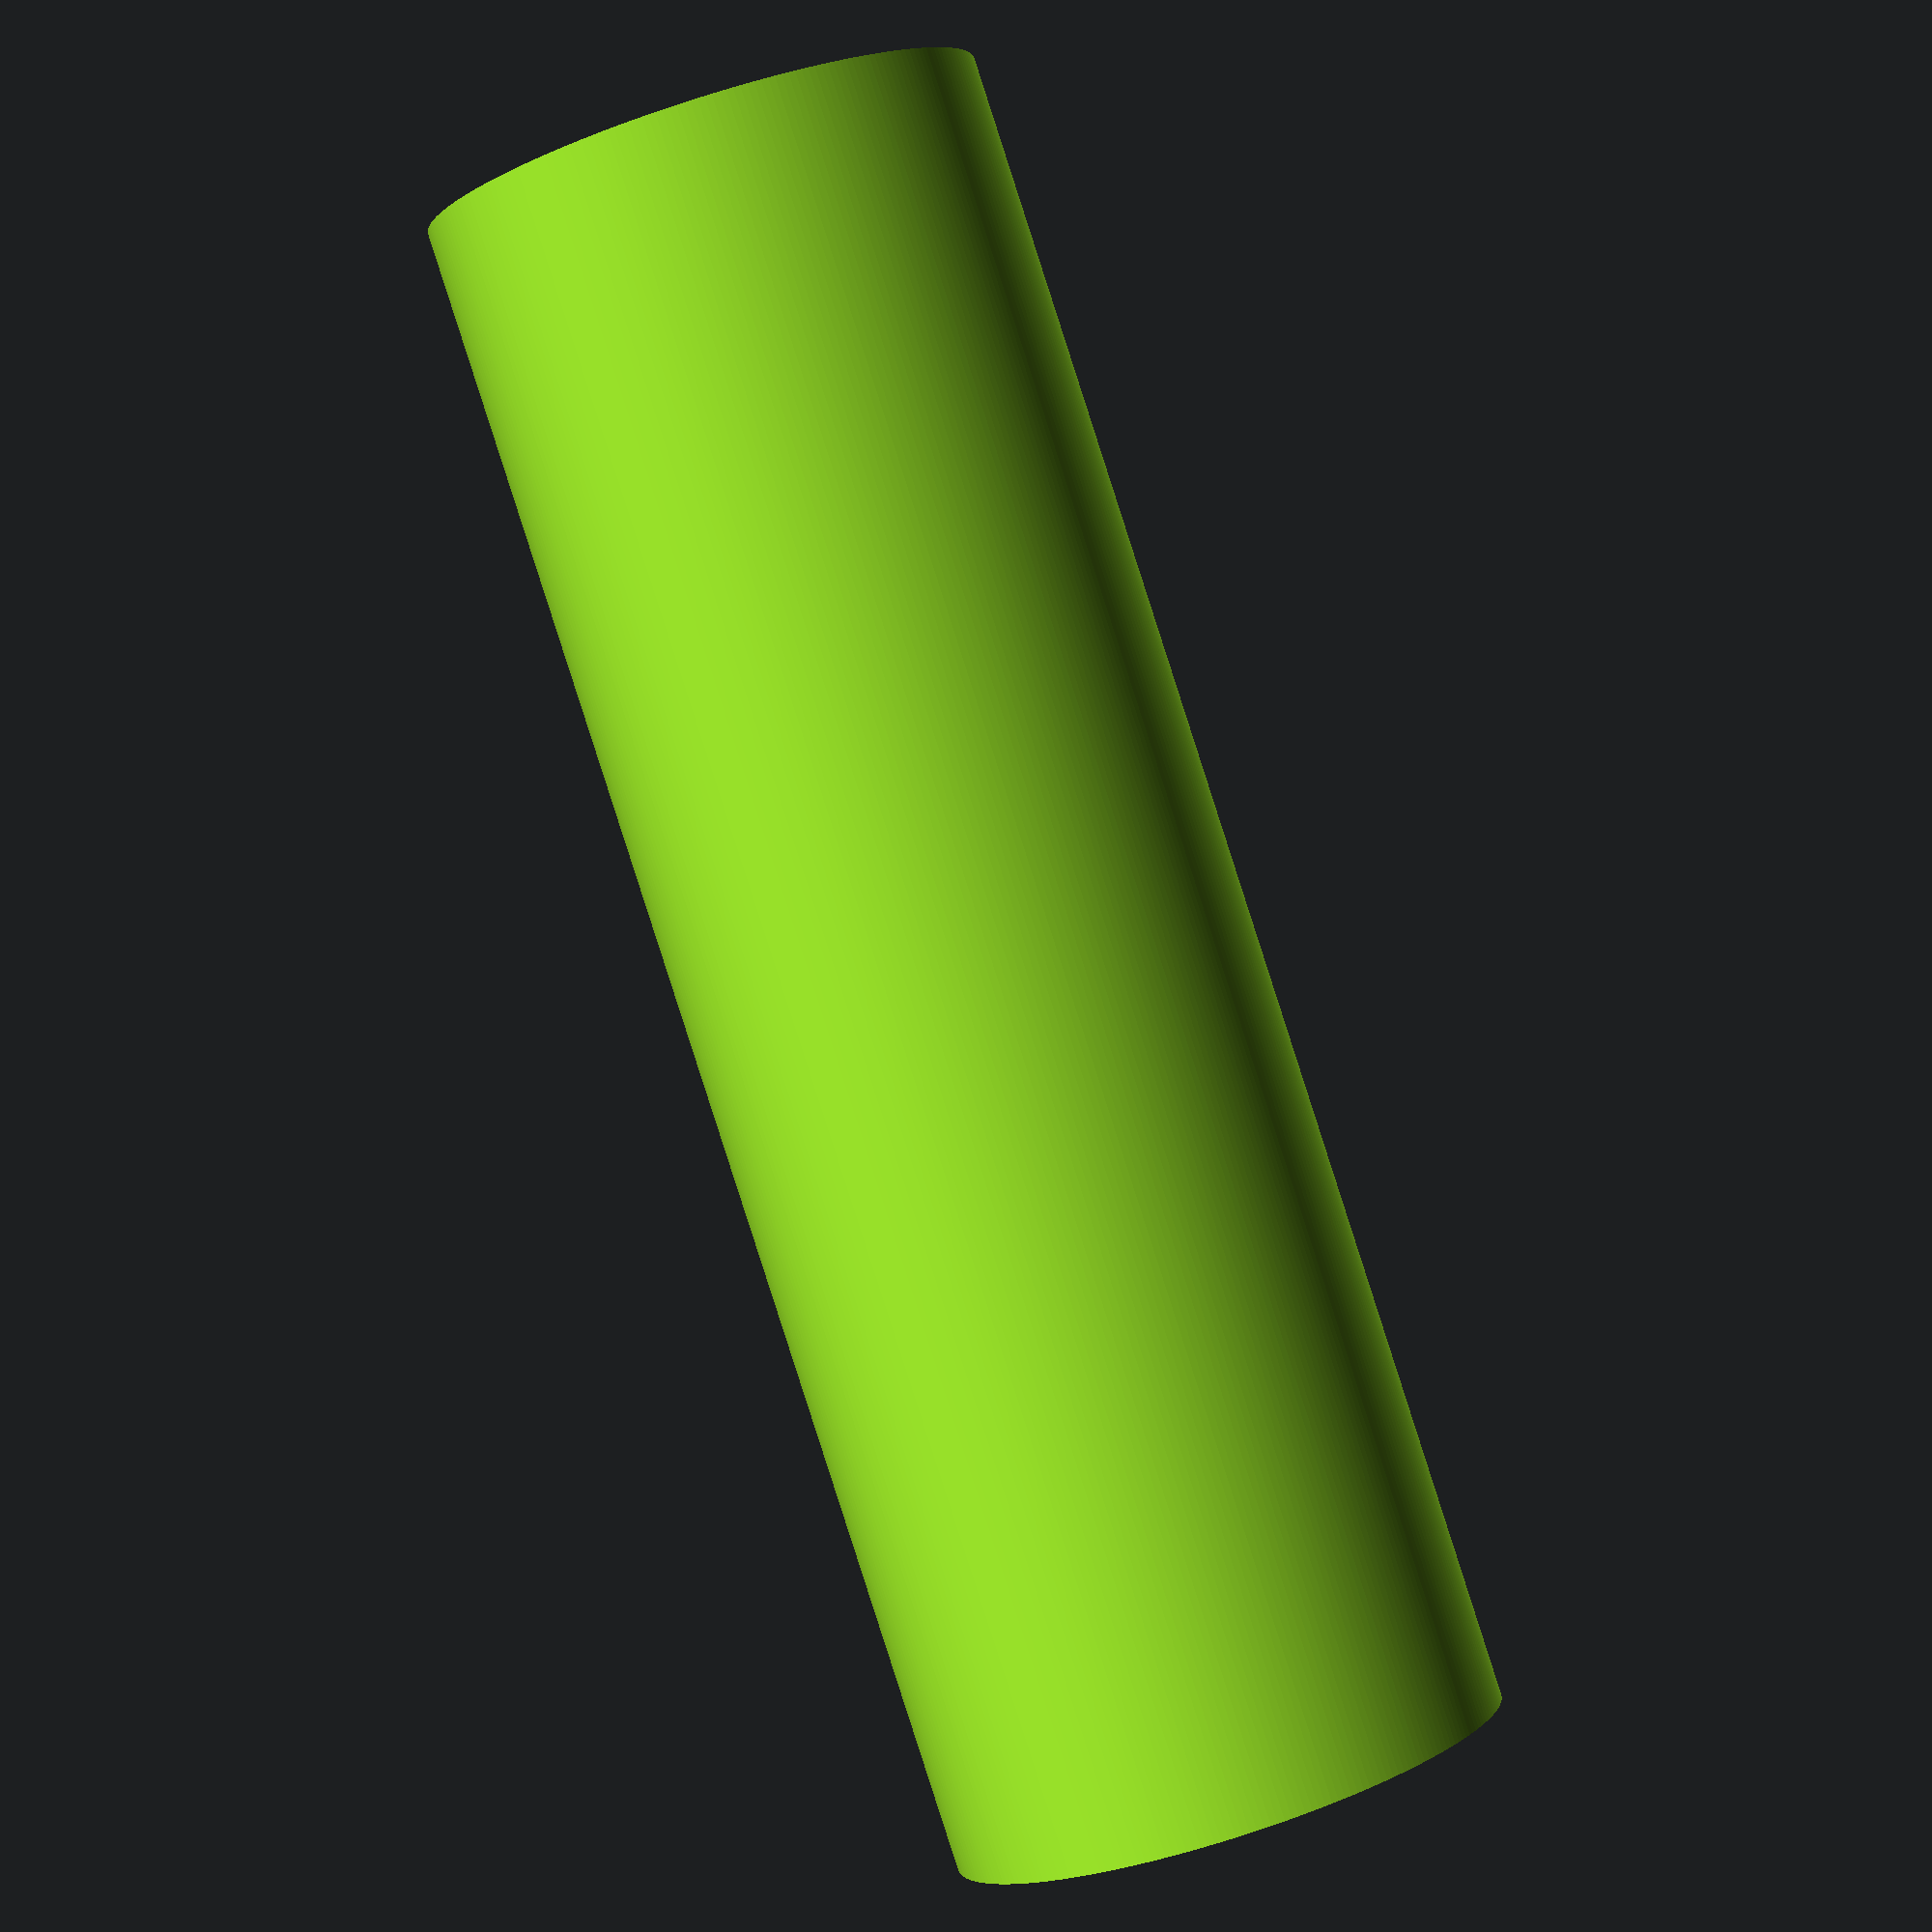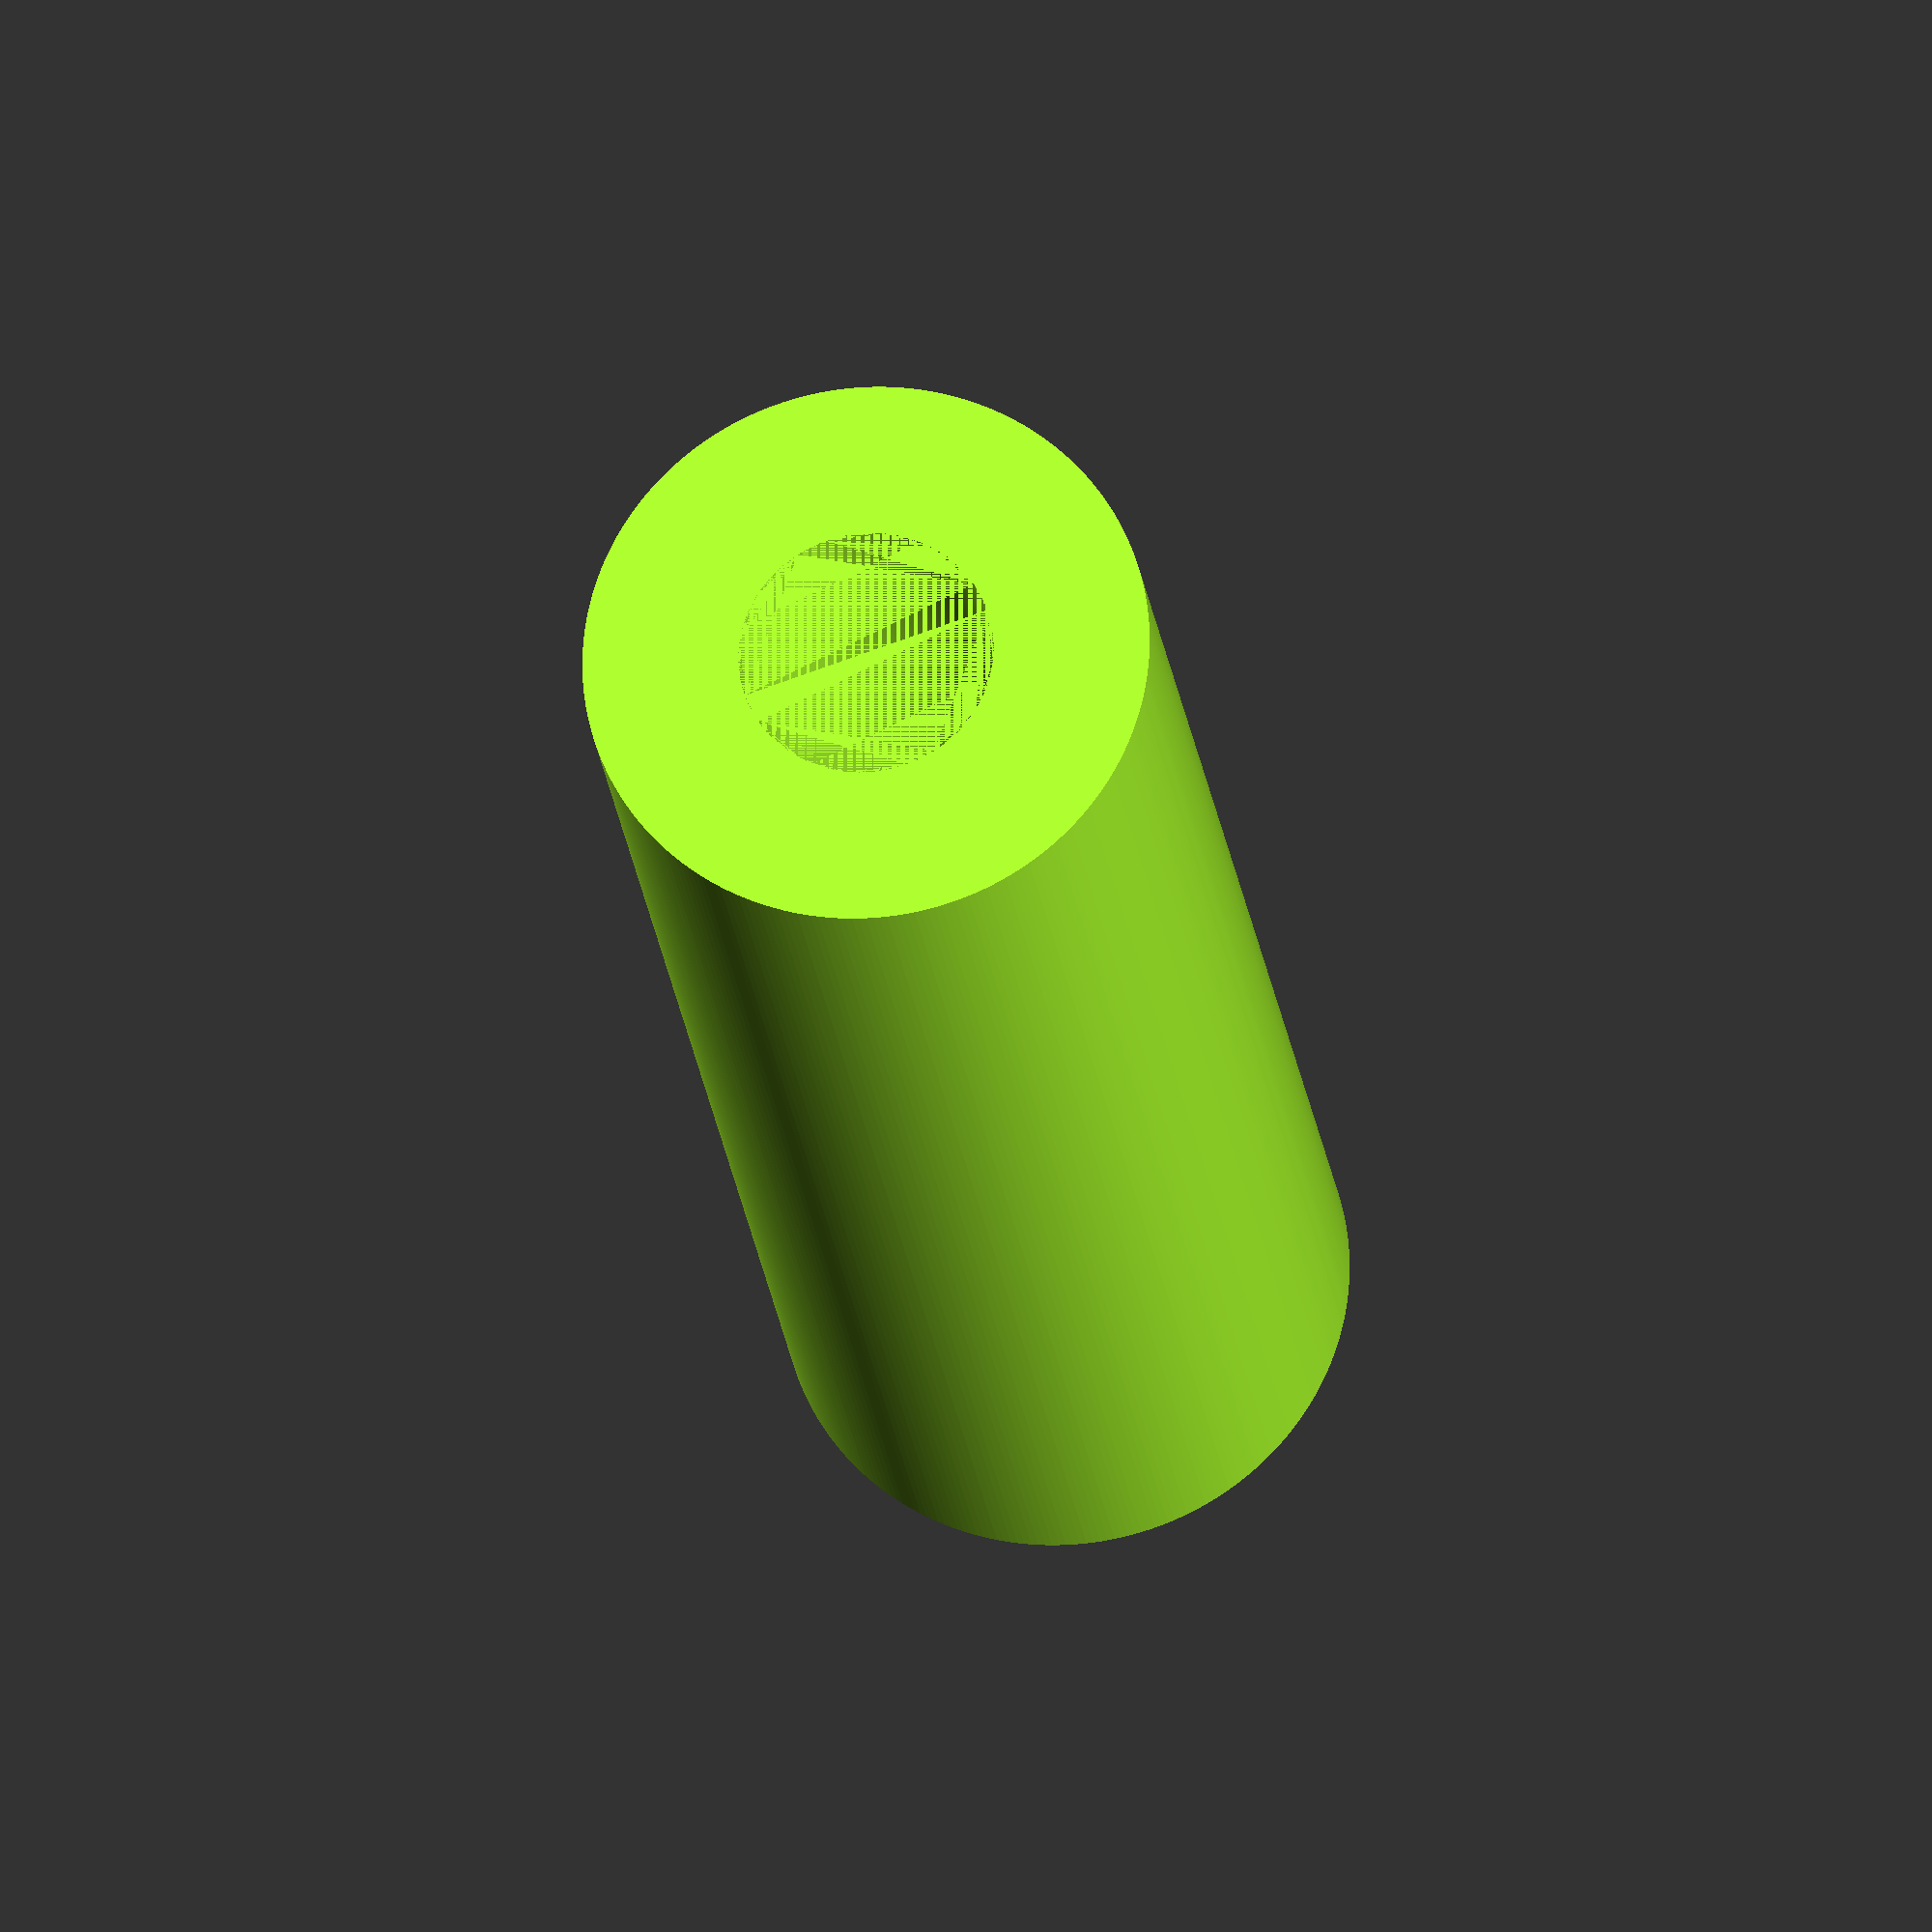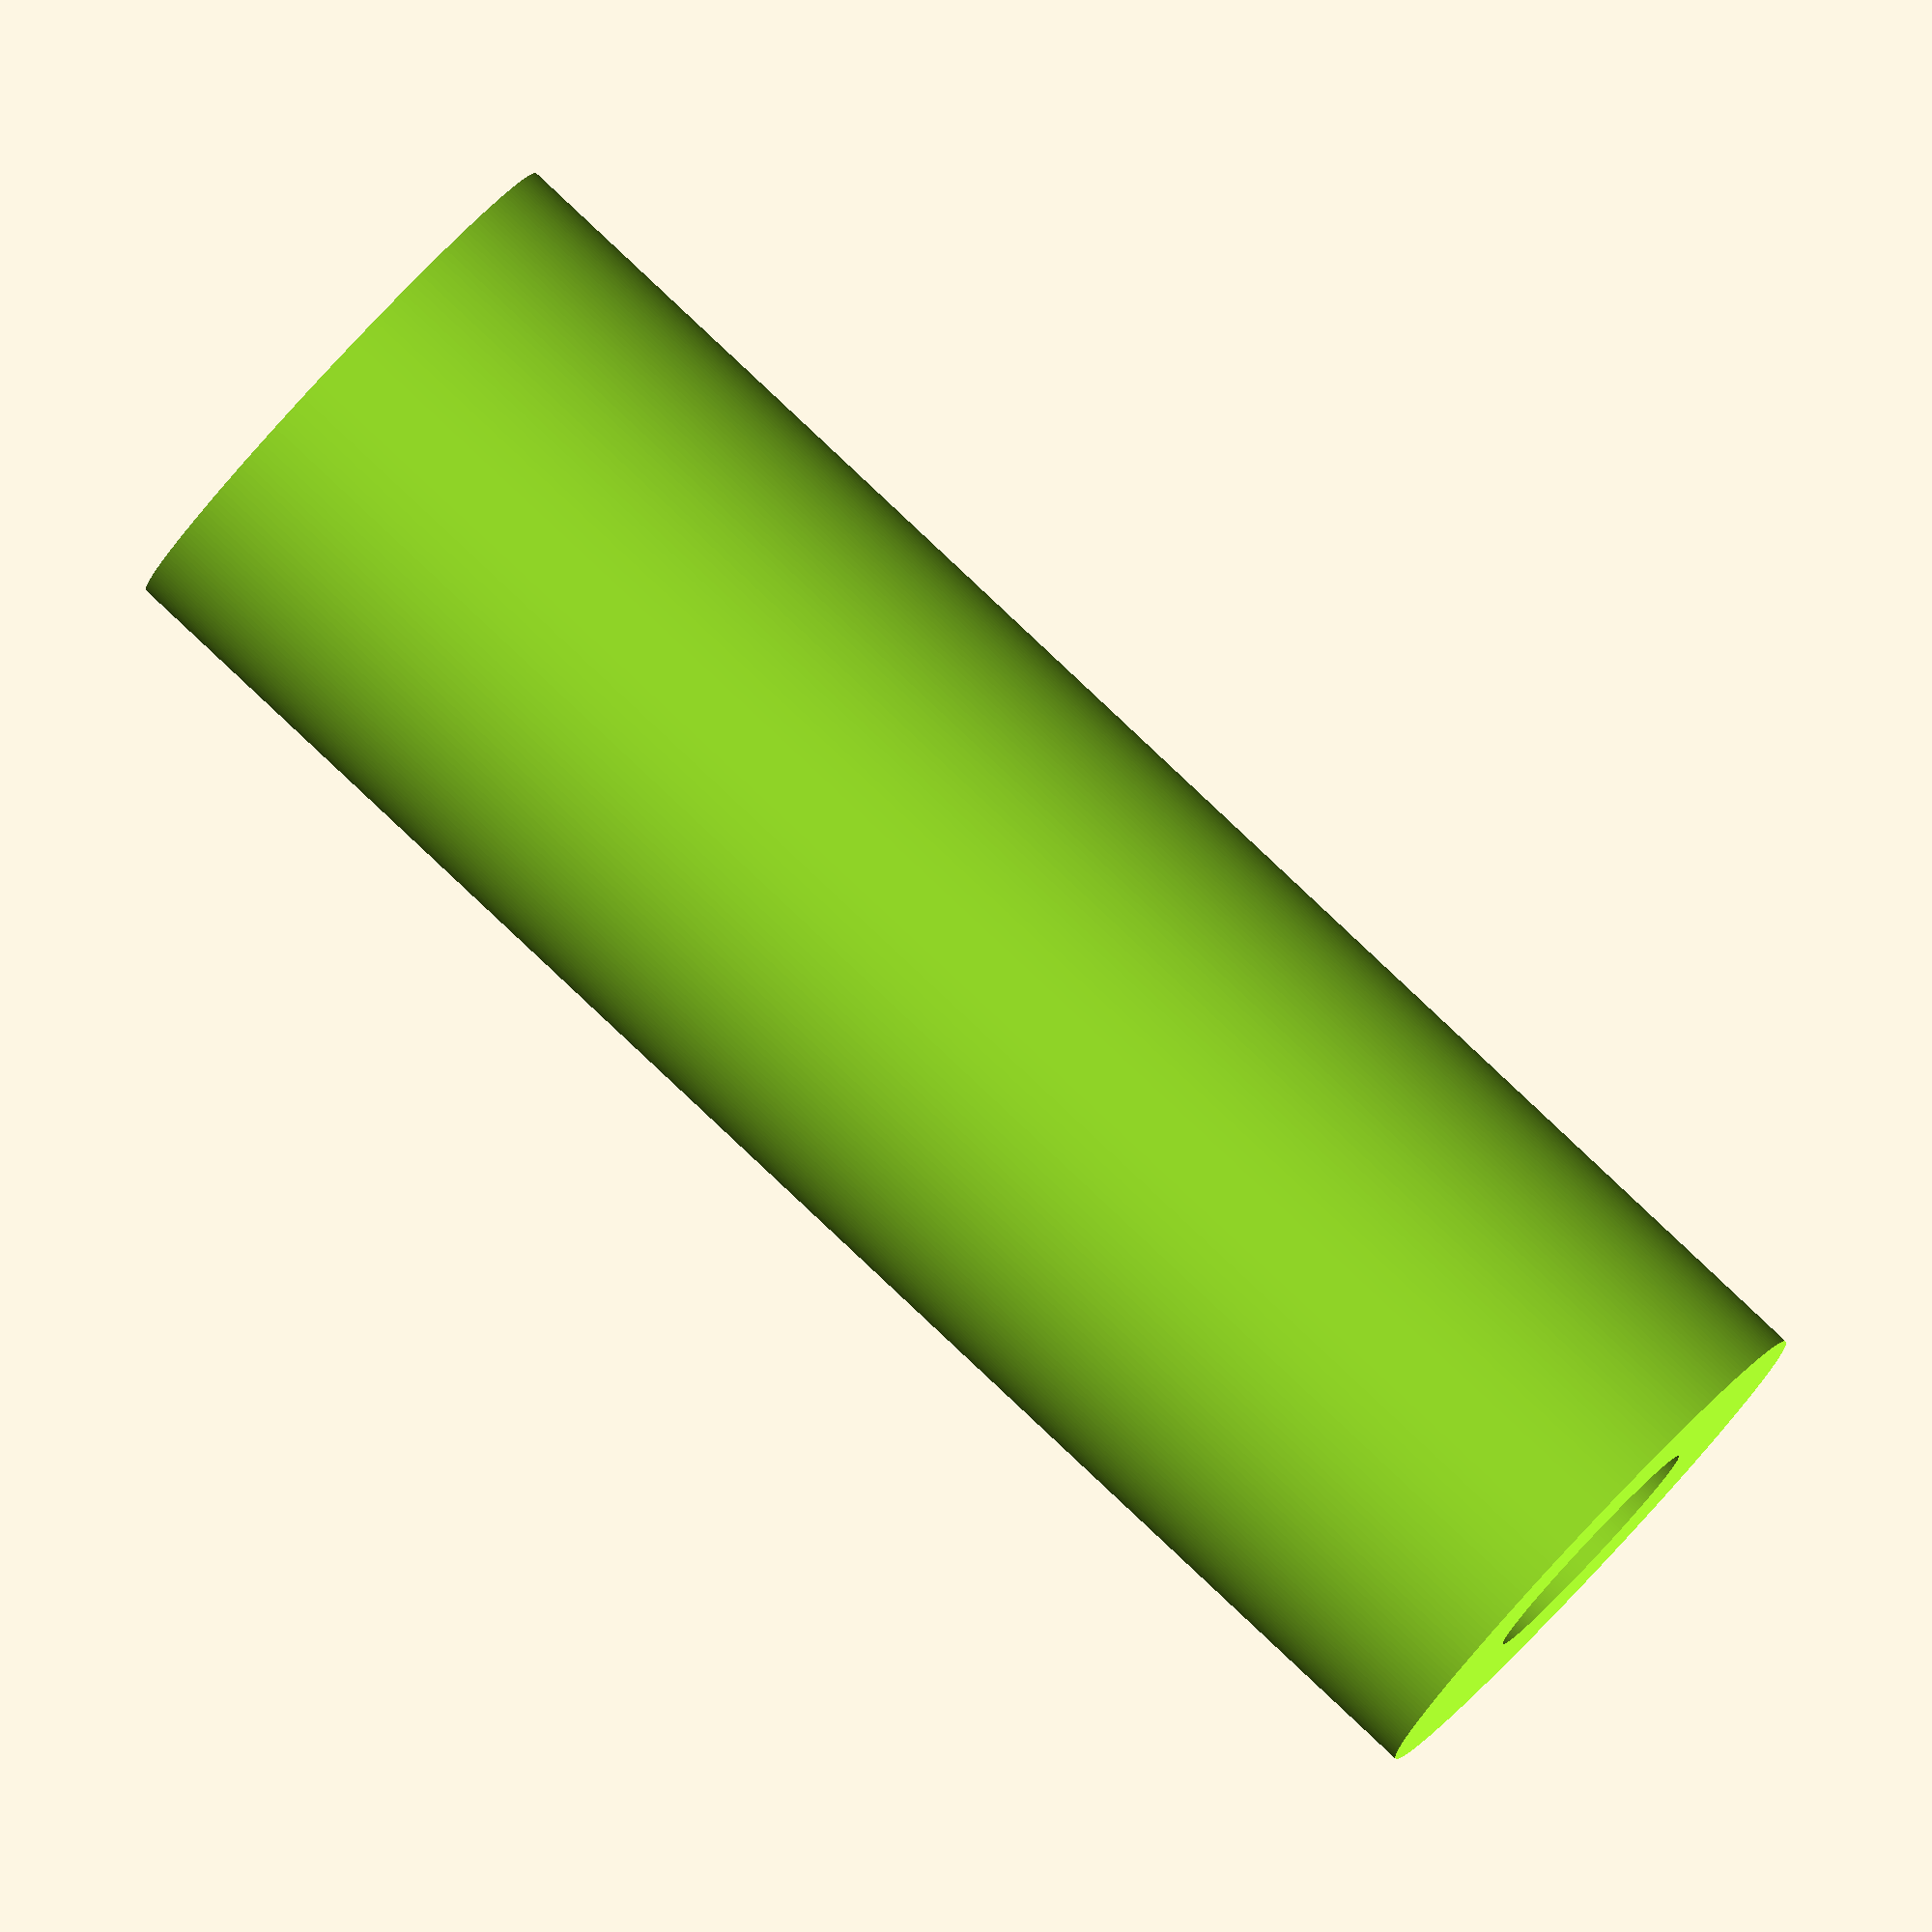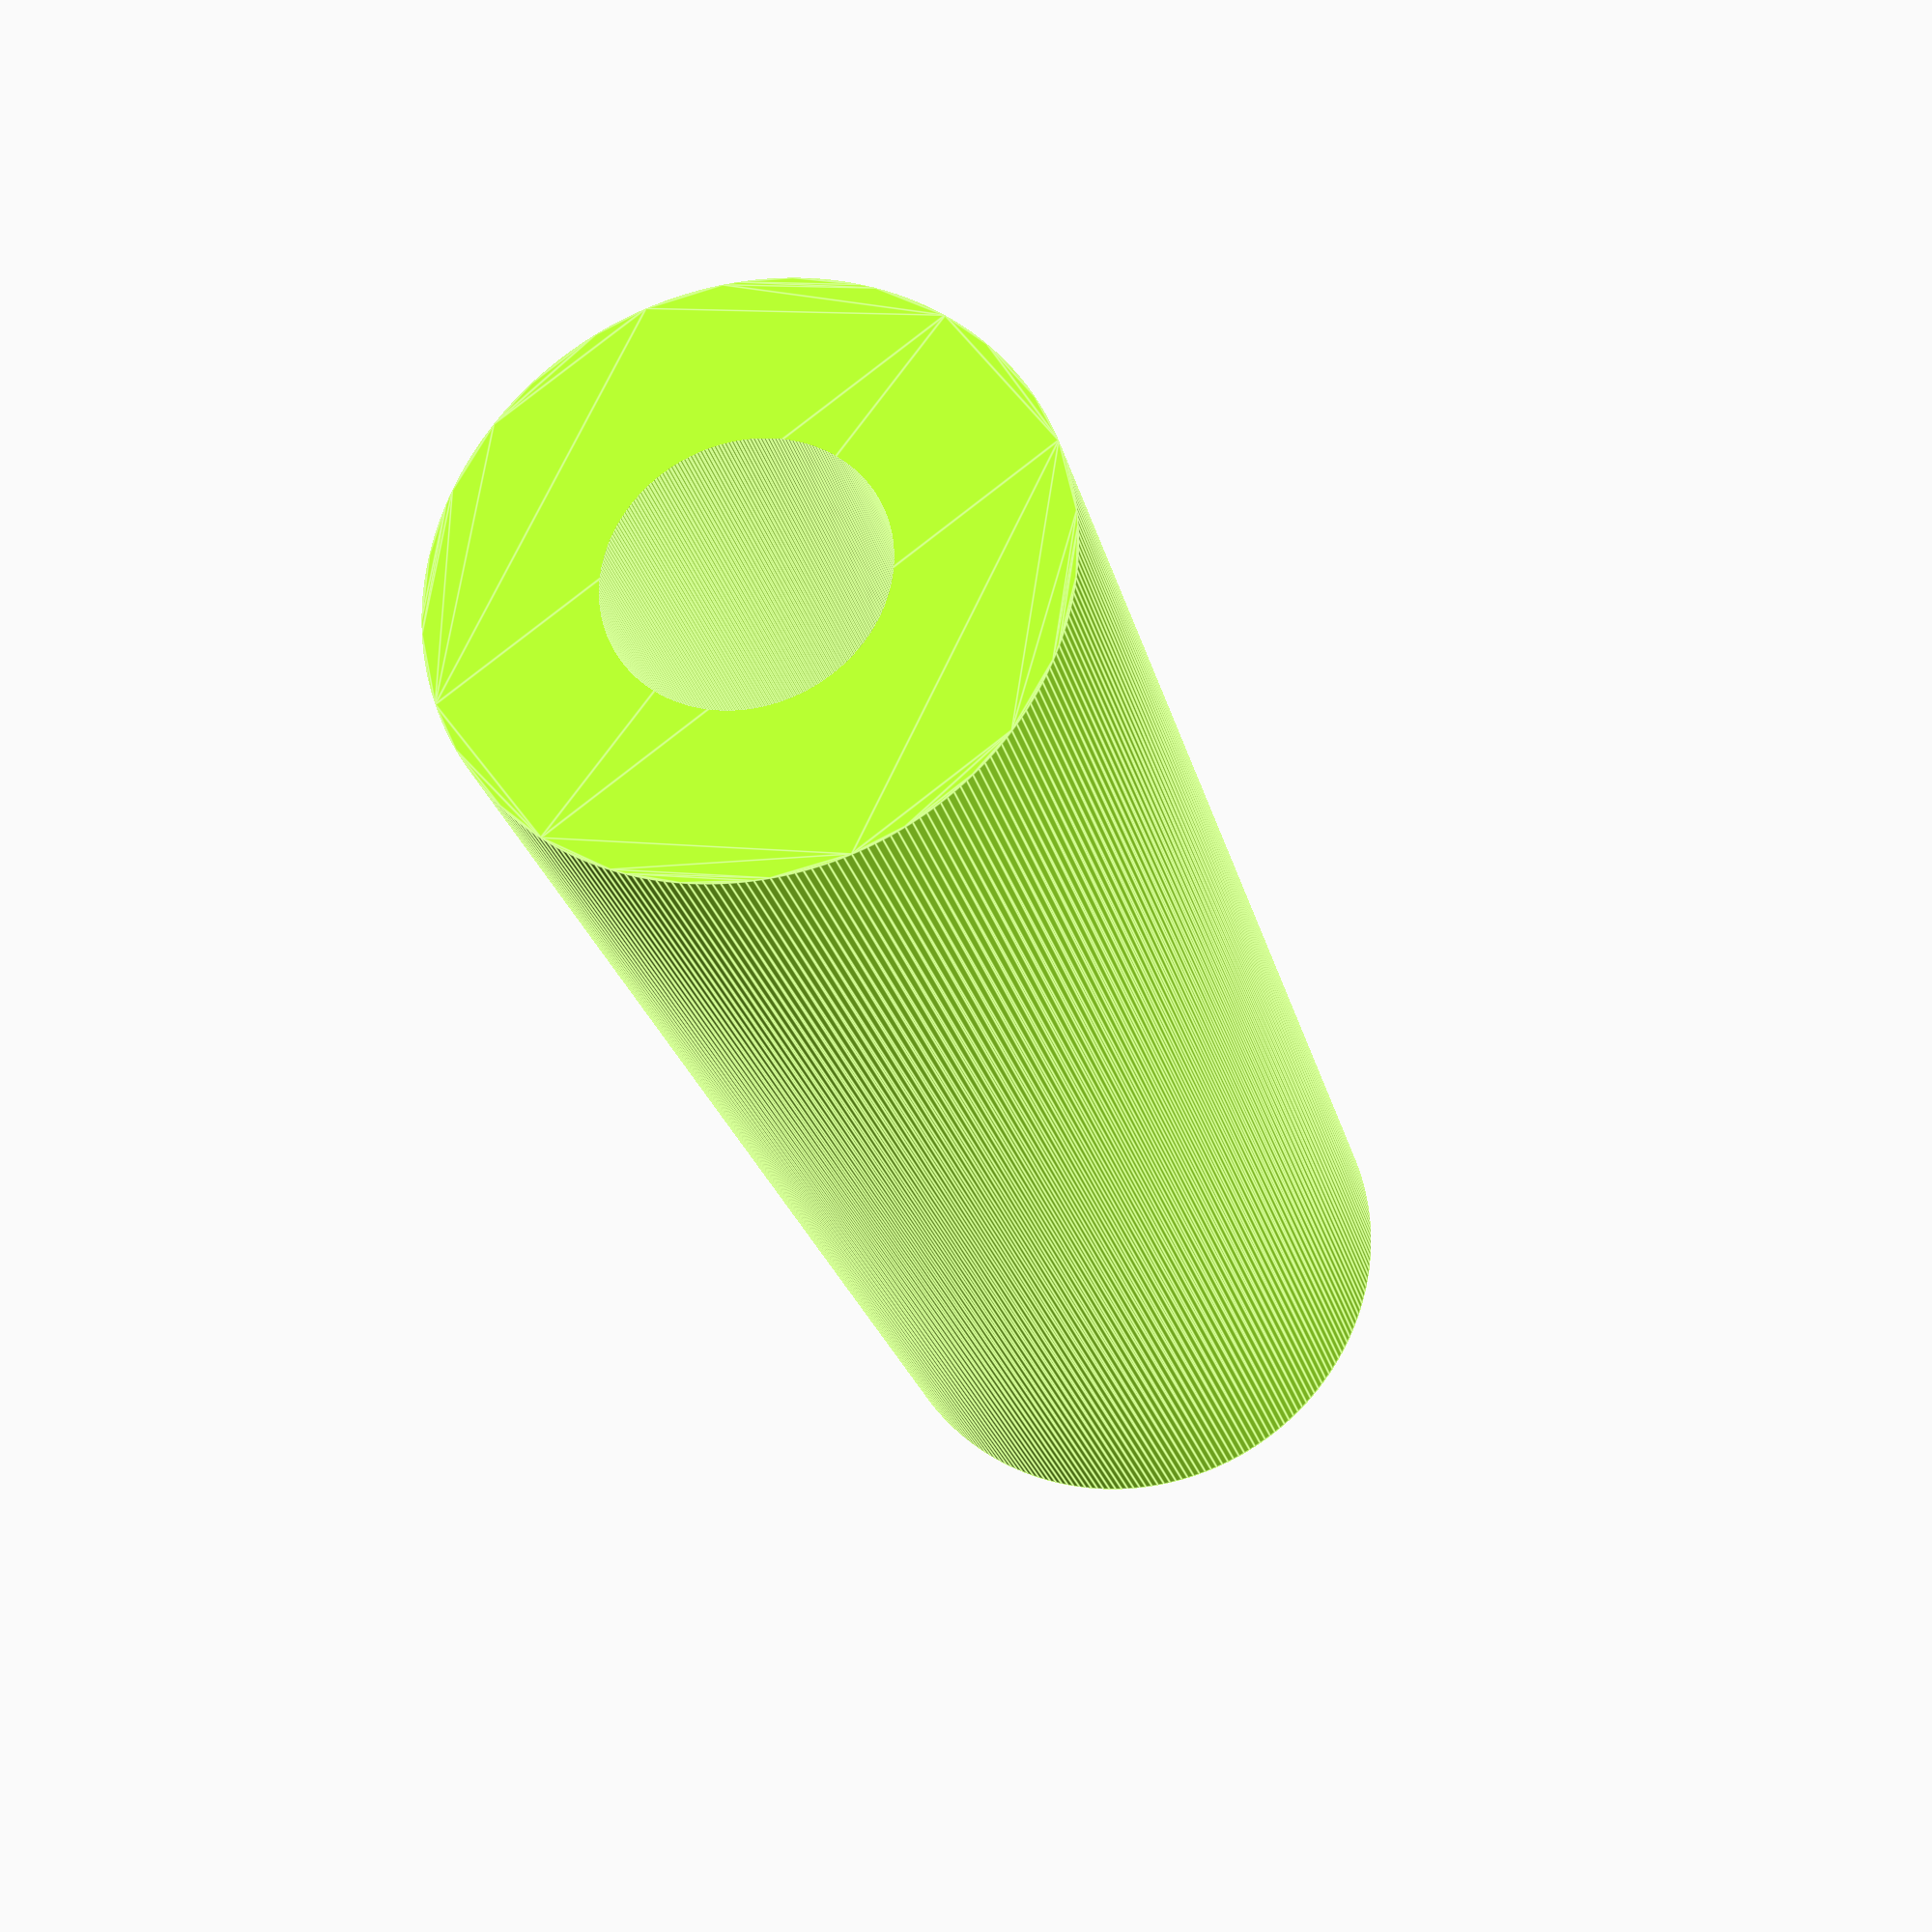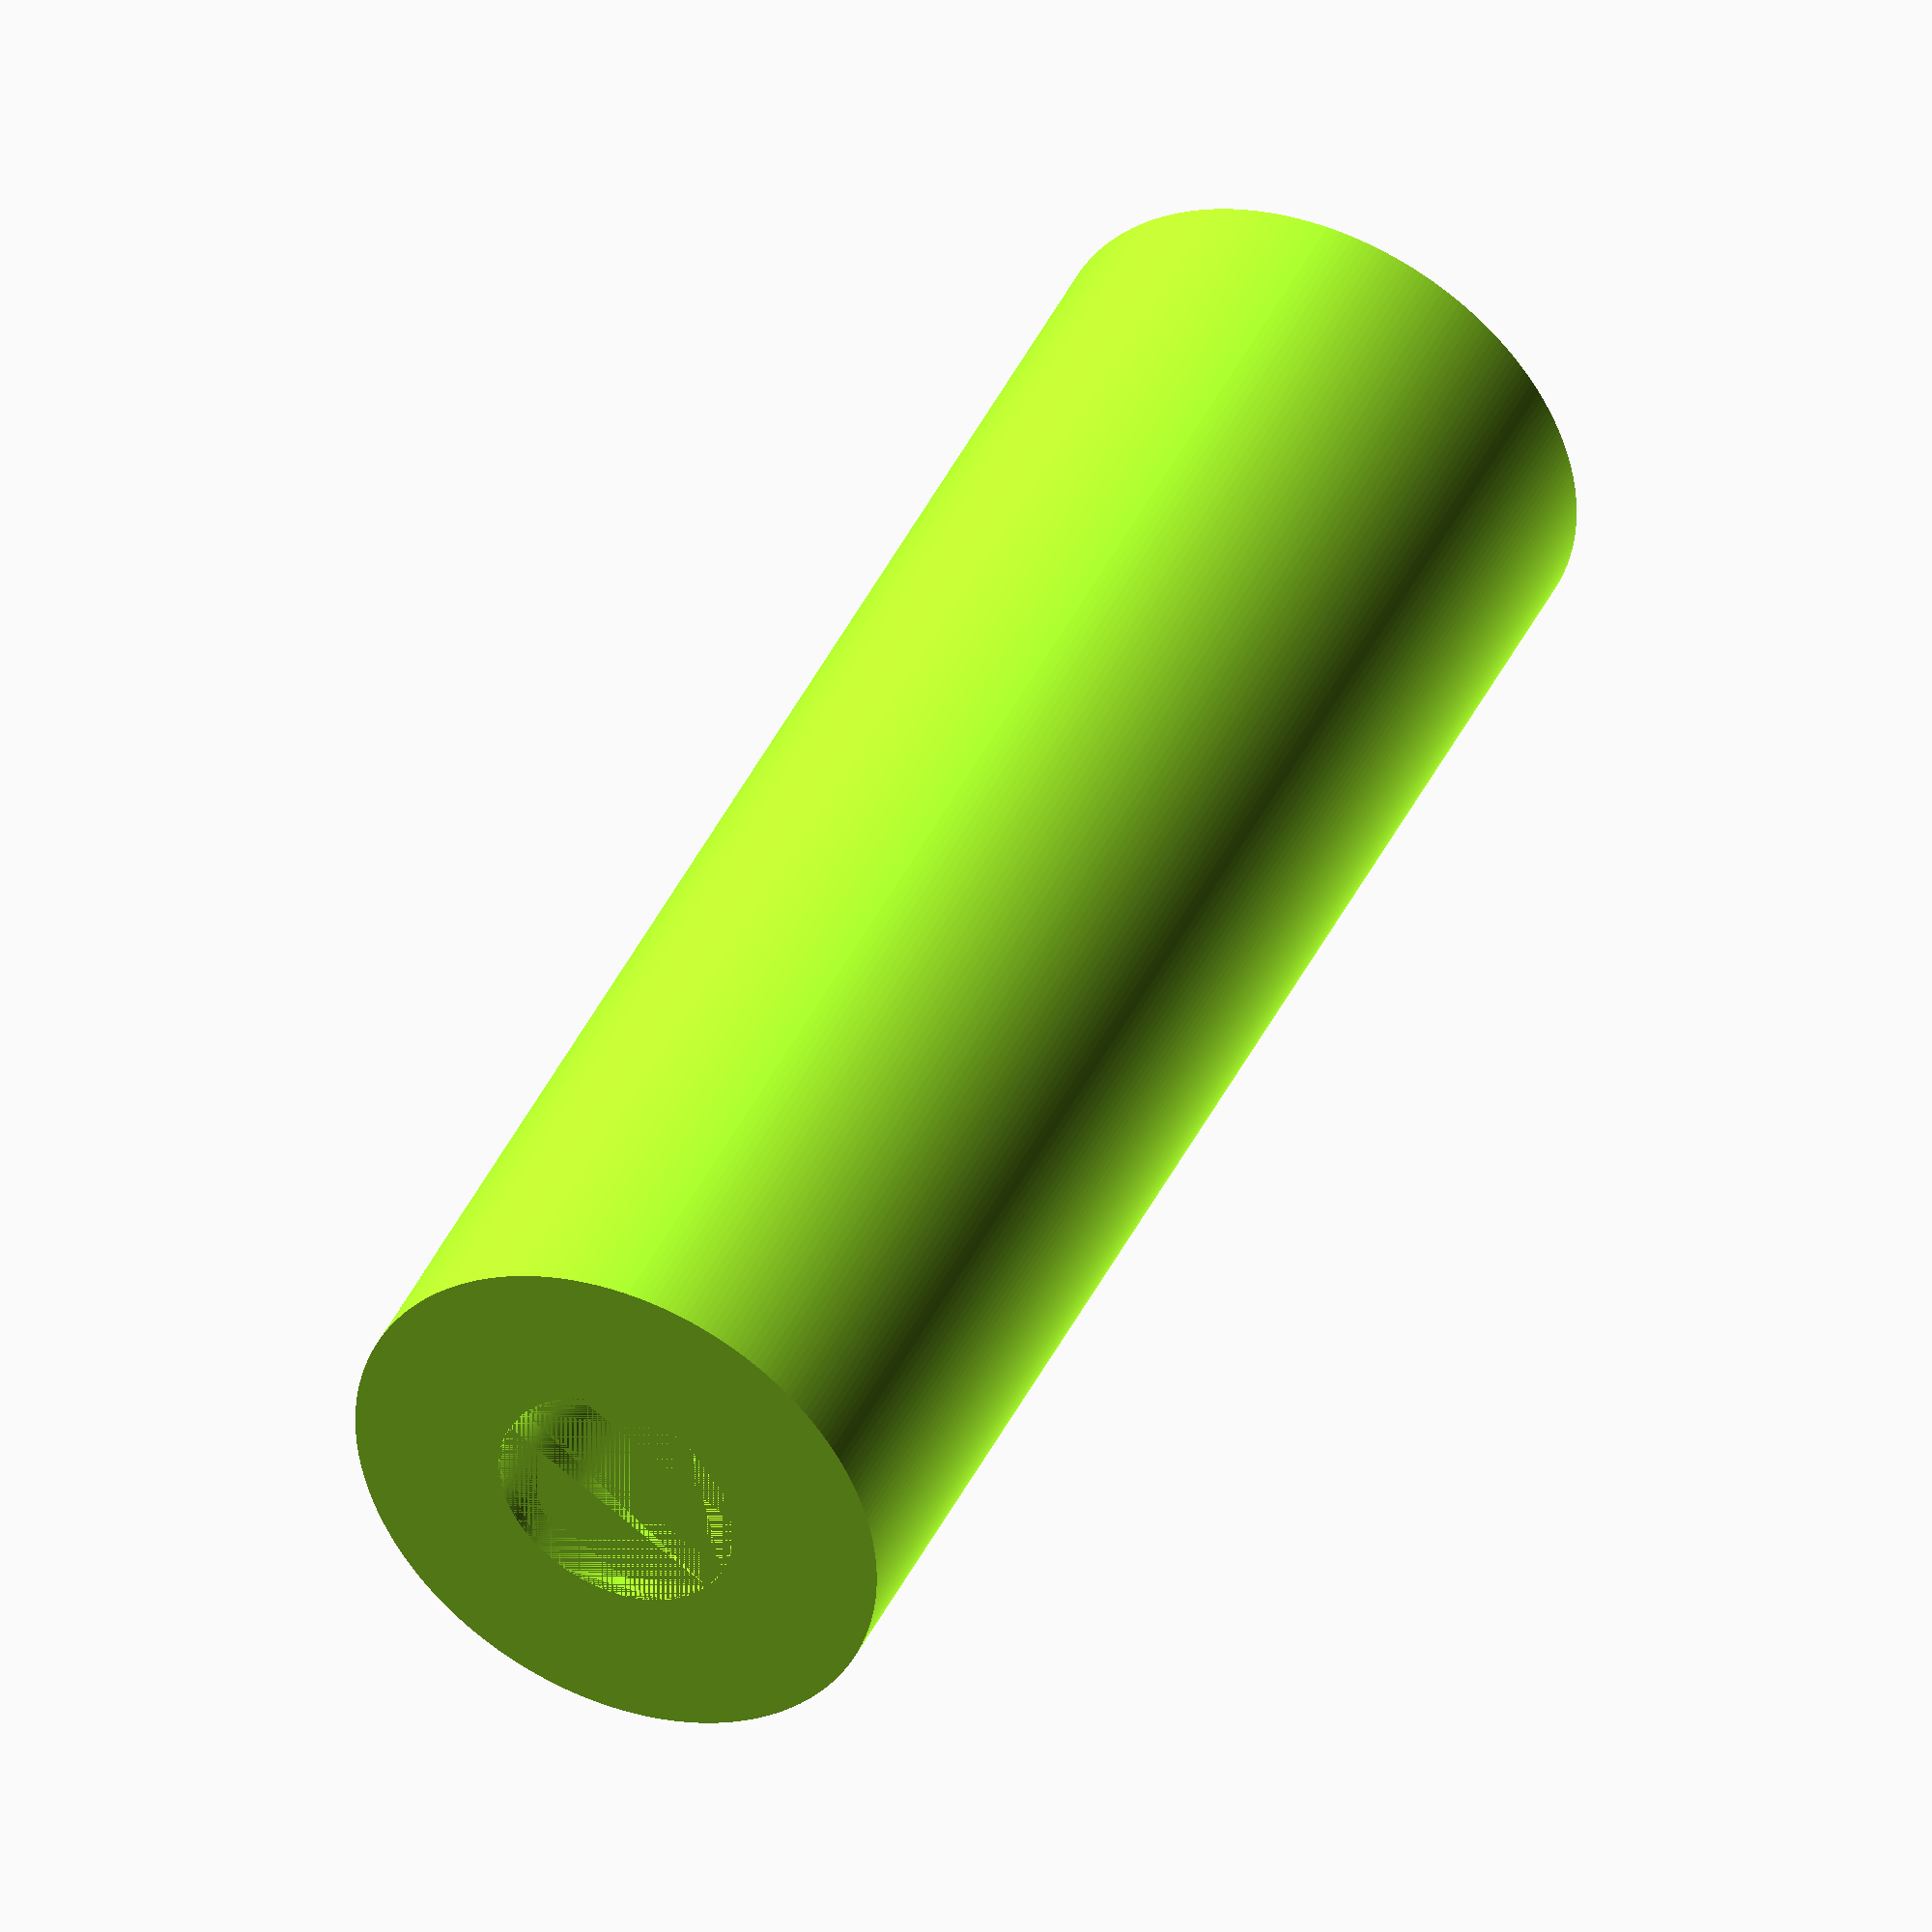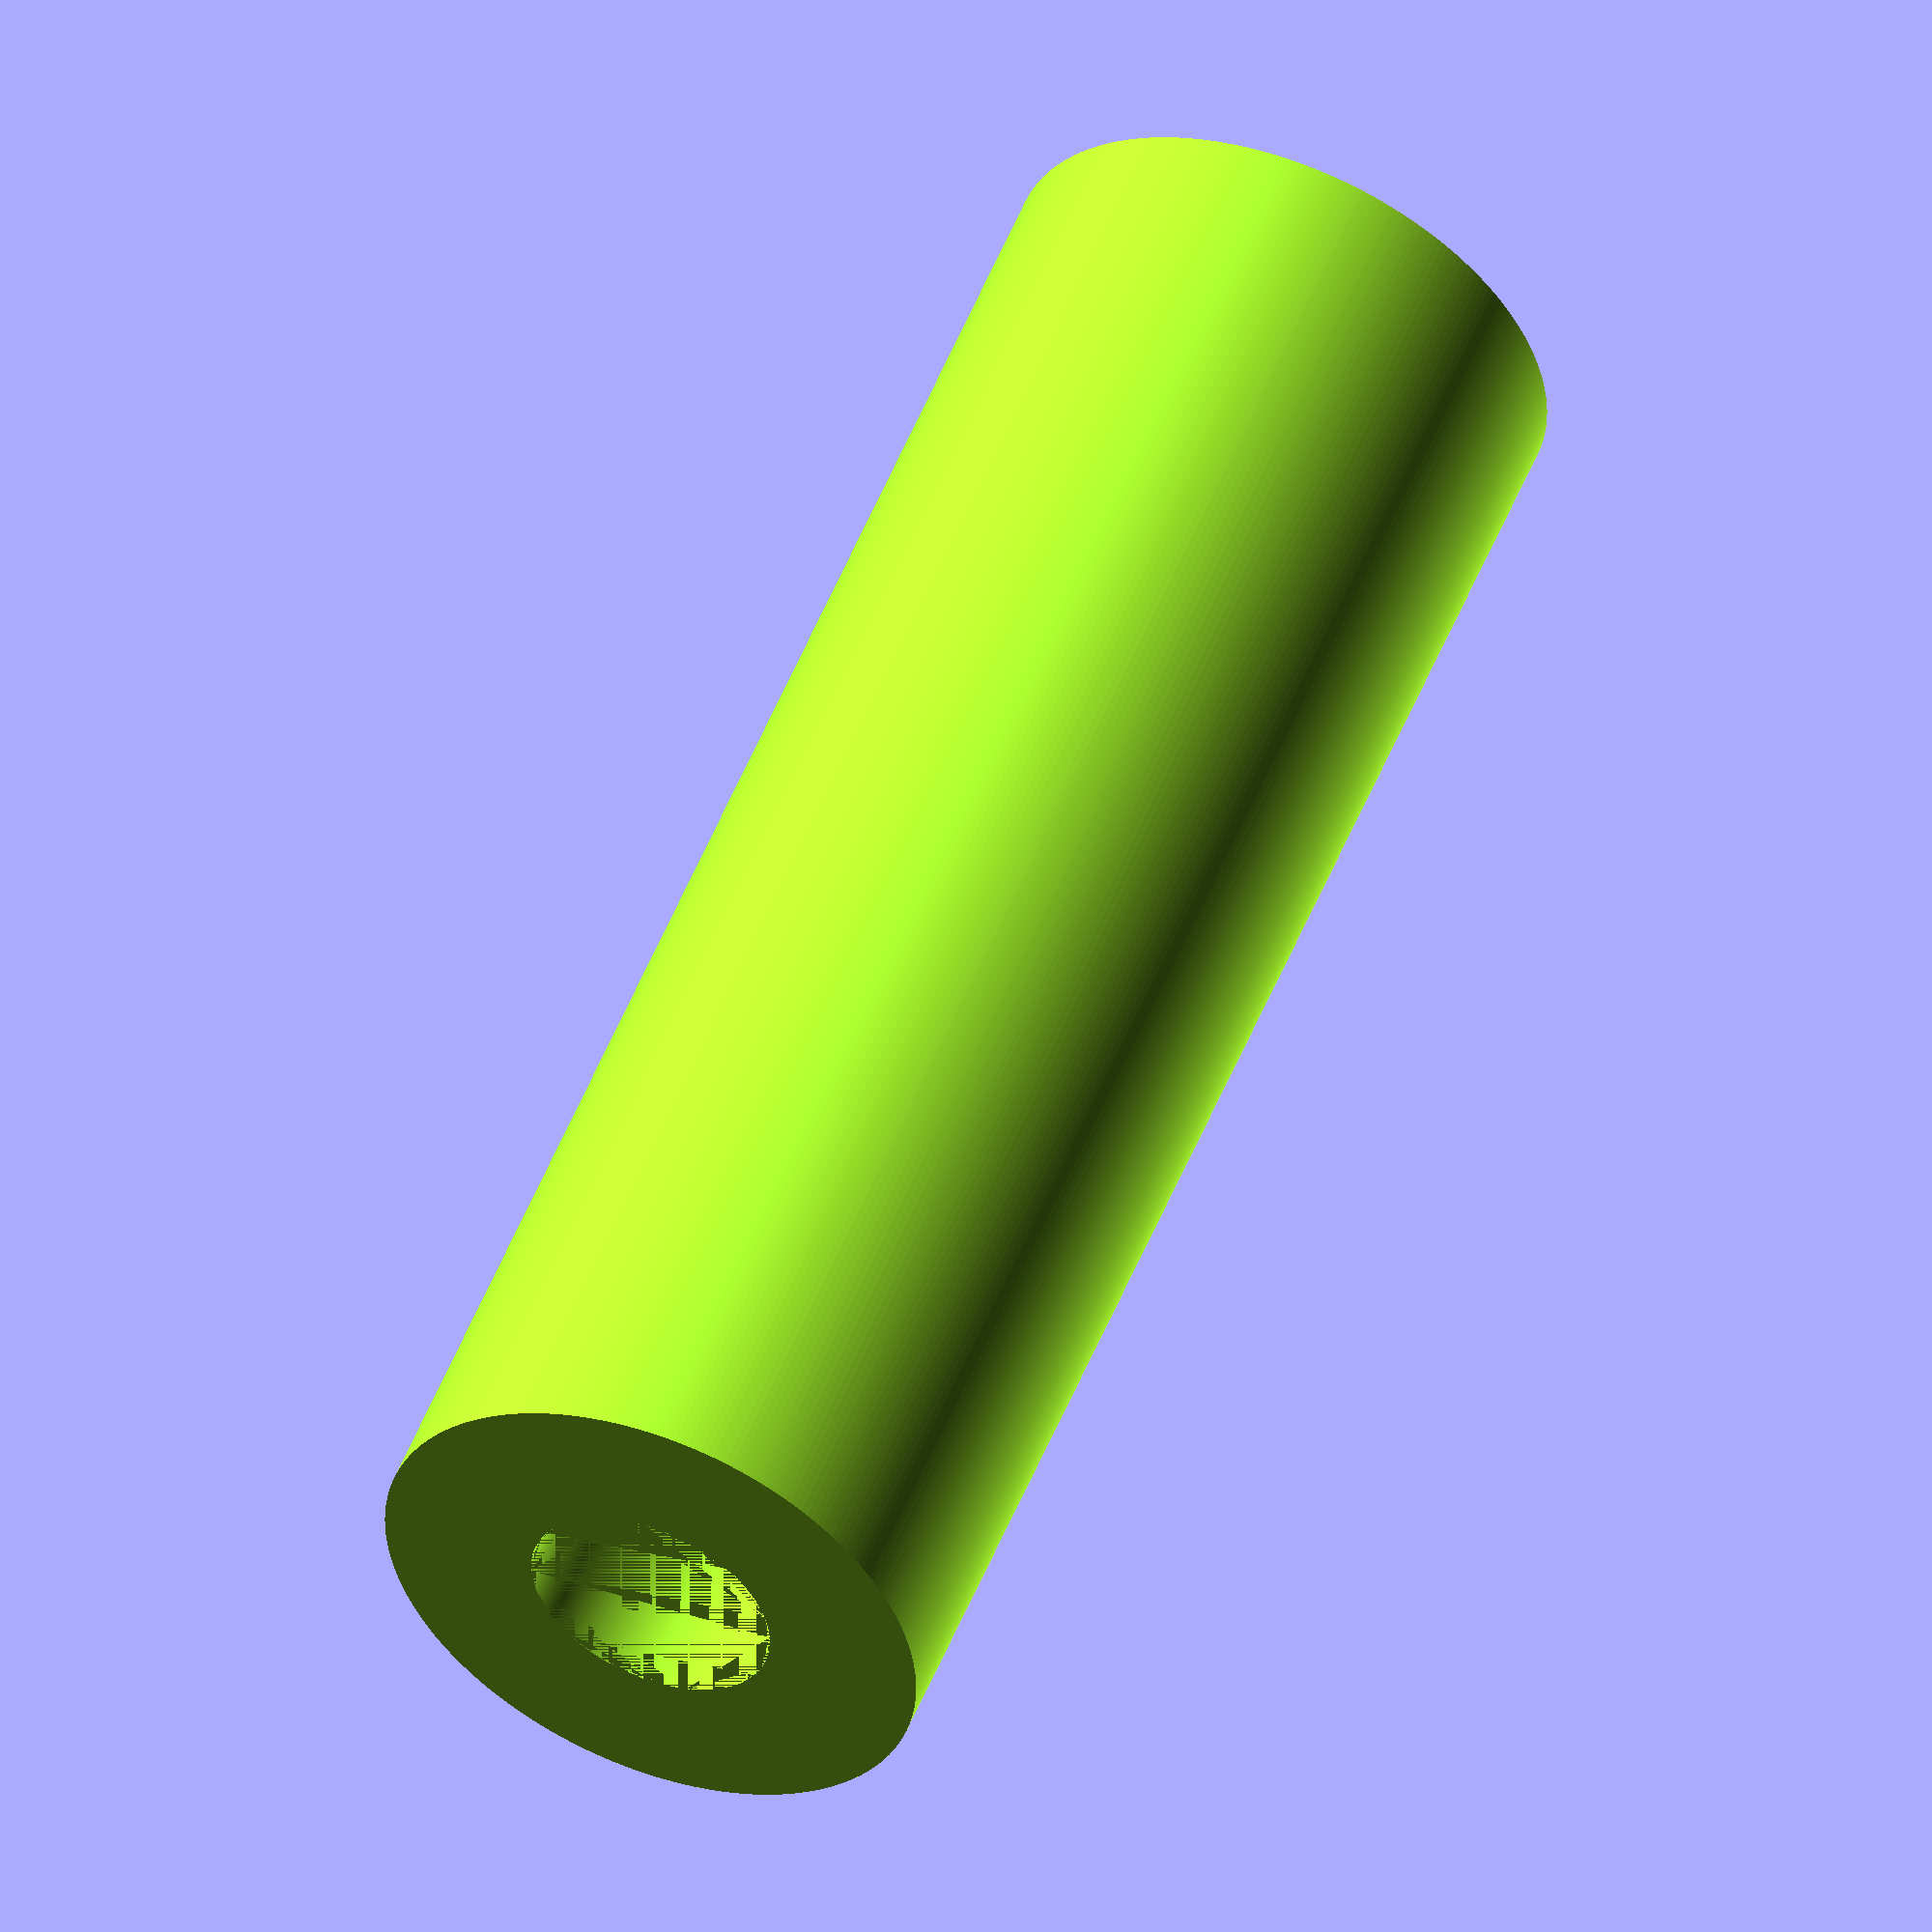
<openscad>
// Tube (Thick) for Stacks of Shapes
// by Slashee the Cow
$fn = 256;

color("GreenYellow")
difference(){
    linear_extrude(3)
        circle(d=1);
    linear_extrude(4)
        circle(d=0.45);
}
</openscad>
<views>
elev=89.1 azim=197.3 roll=17.9 proj=p view=solid
elev=21.6 azim=115.3 roll=186.7 proj=o view=solid
elev=95.3 azim=292.4 roll=226.8 proj=o view=wireframe
elev=203.3 azim=53.8 roll=167.5 proj=p view=edges
elev=137.0 azim=57.9 roll=335.9 proj=o view=wireframe
elev=126.8 azim=100.3 roll=338.4 proj=o view=wireframe
</views>
